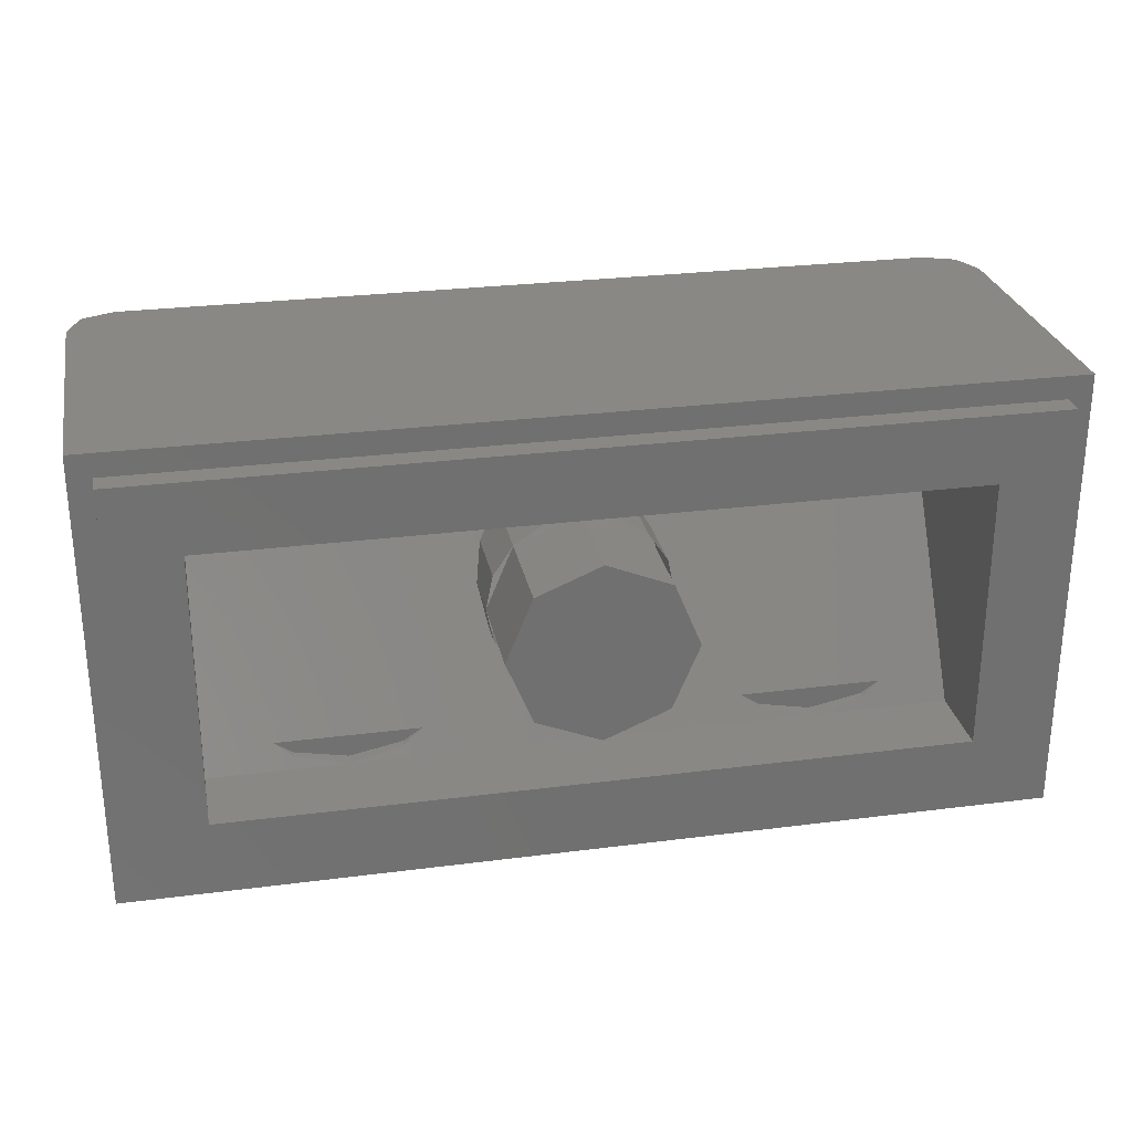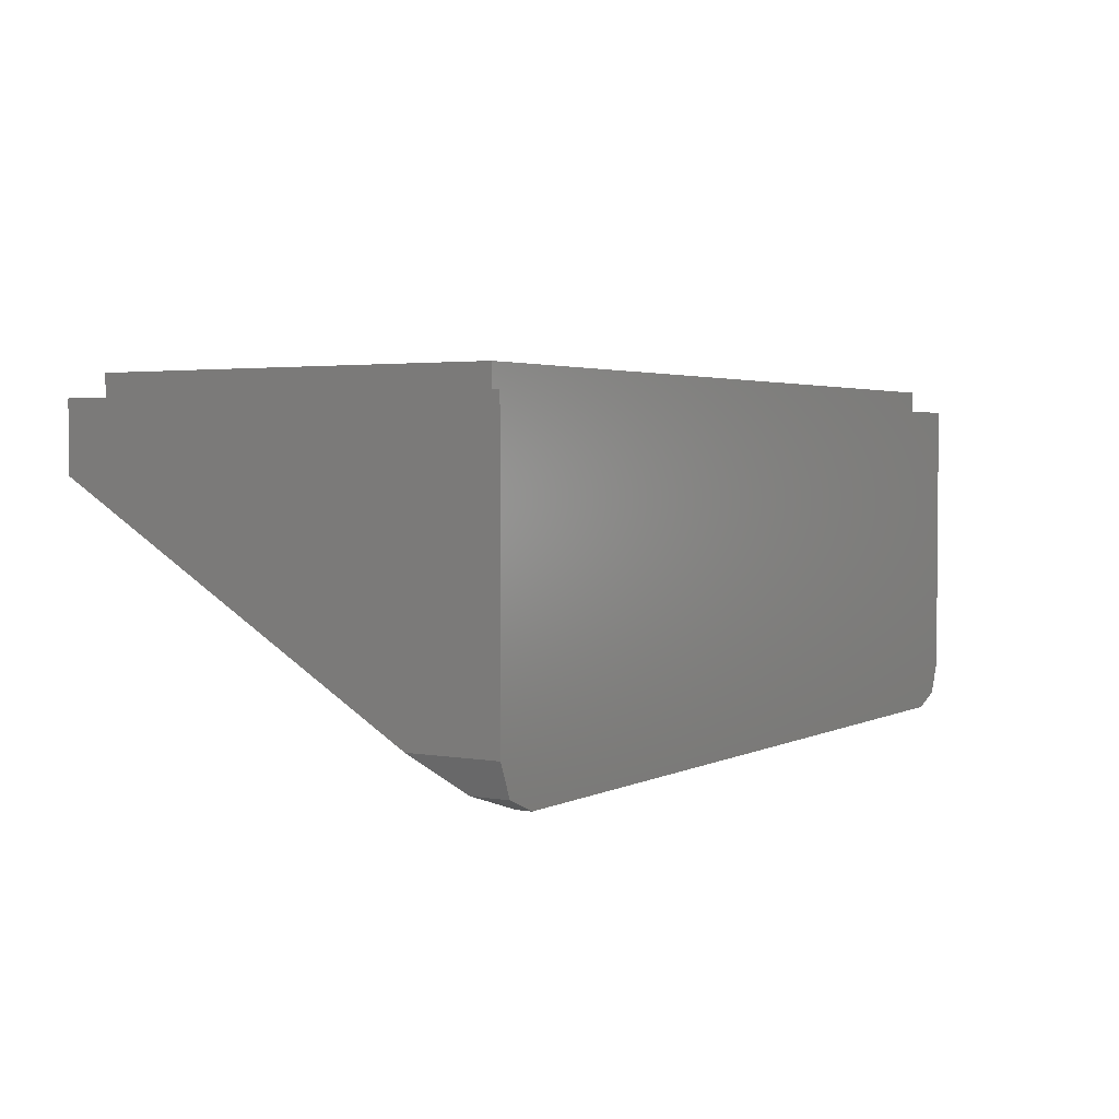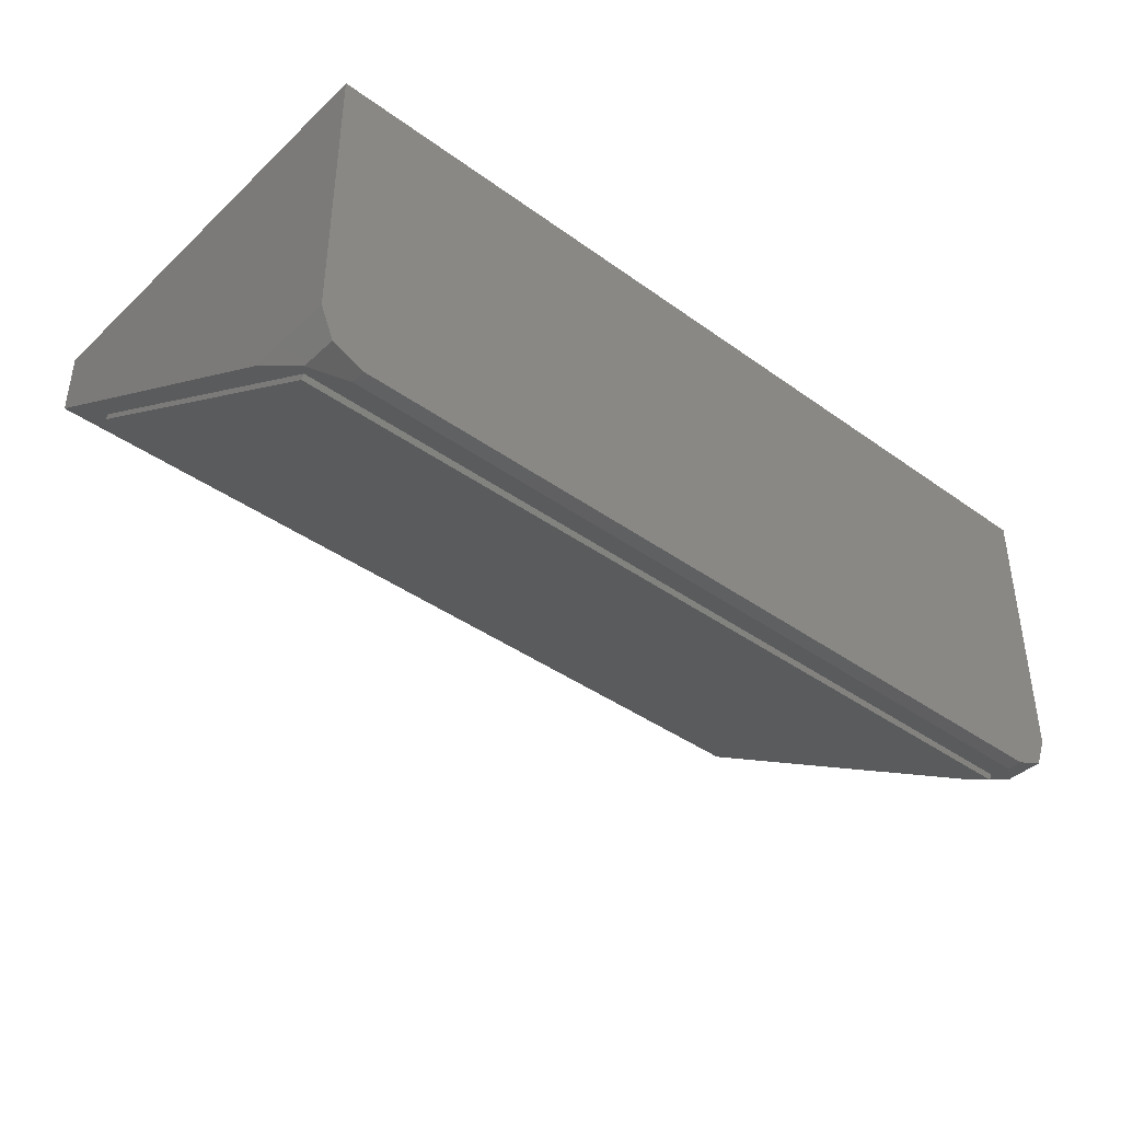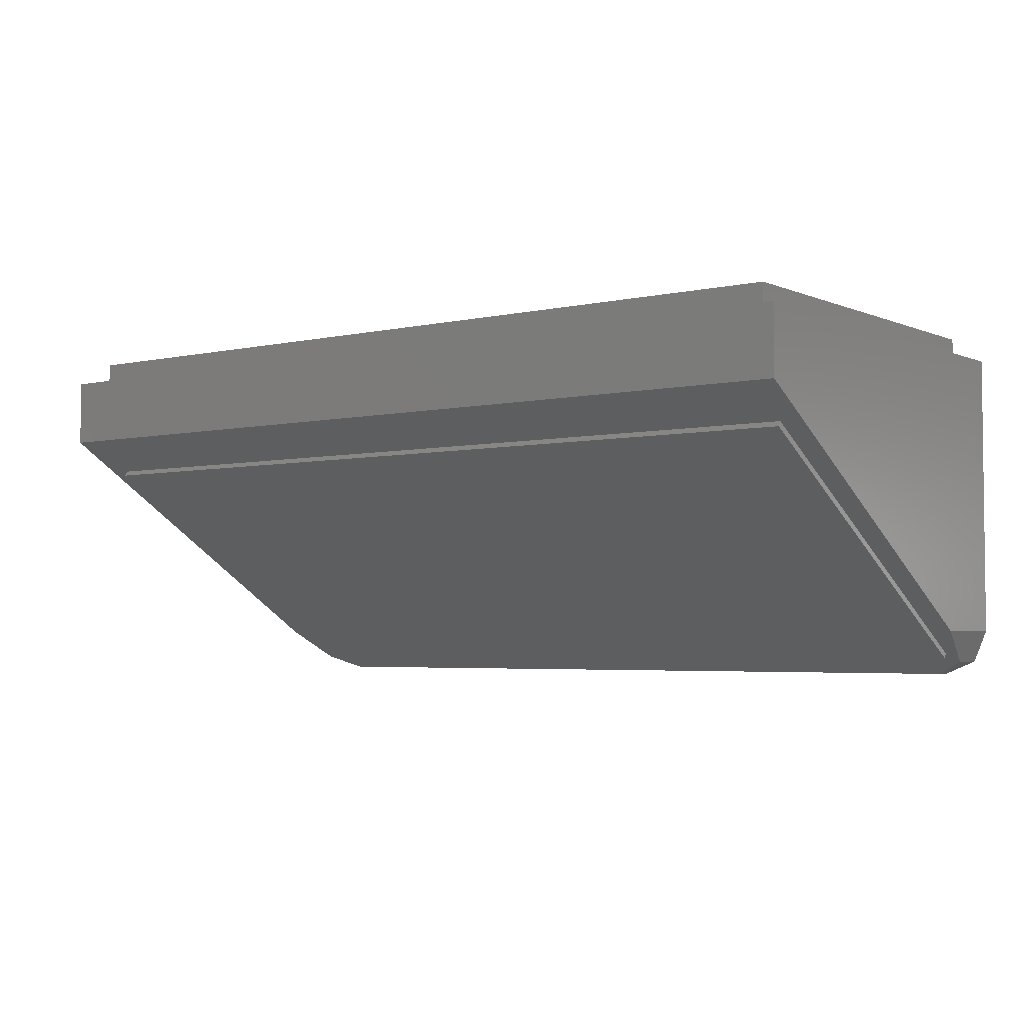
<metadata>
{"format":"stl","ext":"stl","renderer":"f3d","projection":"perspective","resolution":1024,"background":"white","views":[{"elev":27.4,"azim":168.8,"up":"+Z"},{"elev":2.7,"azim":-58.3,"up":"+Y"},{"elev":-40.2,"azim":-41.5,"up":"+Y"},{"elev":-3.8,"azim":-143.2,"up":"+Y"}]}
</metadata>
<code>
# stl→obj: 304 verts, 543 faces
v 0.7764 -0.6004 0.334
v 0.72 -0.624 0.3733
v 0.8 -0.544 0.24
v -0.72 -0.624 0.3733
v -0.7764 -0.6004 0.334
v -0.8 -0.544 0.24
v 0.8 -0.16 -0.4
v -0.8 -0.16 -0.4
v -0.4918 -0.147 -0.2217
v -0.5244 -0.16 -0.2
v -0.4918 -0.16 -0.2217
v -0.3082 -0.16 -0.2217
v -0.2756 -0.16 -0.2
v -0.3082 -0.147 -0.2217
v -0.4 -0.16 -0.24
v 0.3082 -0.147 -0.2217
v 0.2756 -0.16 -0.2
v 0.3082 -0.16 -0.2217
v 0.4918 -0.16 -0.2217
v 0.5244 -0.16 -0.2
v 0.4918 -0.147 -0.2217
v 0.4 -0.16 -0.24
v -0.64 -0.136 -0.24
v -0.4 -0.136 -0.24
v 0.64 -0.136 -0.24
v 0.4 -0.136 -0.24
v -0.64 -0.424 0.24
v 0.64 -0.424 0.24
v 0.8 -0.04 -0.4
v 0.8 -0.04 0.4
v 0.72 -0.624 0.4
v 0.7764 -0.6004 0.4
v 0.8 -0.544 0.4
v -0.8 -0.04 -0.4
v -0.8 -0.04 0.4
v -0.7764 -0.6004 0.4
v -0.72 -0.624 0.4
v -0.8 -0.544 0.4
v 0.64 0 0.24
v 0.64 0 -0.24
v -0.64 0 -0.24
v -0.64 0 0.24
v 0.76 0 0.36
v 0.76 0 -0.36
v -0.76 0 -0.36
v -0.76 0 0.36
v -0.76 -0.04 -0.36
v 0.76 -0.04 -0.36
v 0.76 -0.04 0.36
v -0.76 -0.04 0.36
v 0 -0.184 -0.16
v -0.06123 -0.184 -0.1478
v -0.06123 -0.1913 -0.1478
v -0.1131 -0.184 -0.1131
v -0.1131 -0.2121 -0.1131
v -0.1478 -0.184 -0.06123
v -0.1478 -0.2433 -0.06123
v -0.16 -0.184 0
v -0.16 -0.28 0
v -0.1478 -0.184 0.06123
v -0.1478 -0.3167 0.06123
v -0.1131 -0.184 0.1131
v -0.1131 -0.3479 0.1131
v -0.06123 -0.184 0.1478
v -0.06123 -0.3687 0.1478
v 0 -0.184 0.16
v 0 -0.376 0.16
v 0.06123 -0.184 0.1478
v 0.06123 -0.3687 0.1478
v 0.1131 -0.184 0.1131
v 0.1131 -0.3479 0.1131
v 0.1478 -0.184 0.06123
v 0.1478 -0.3167 0.06123
v 0.16 -0.184 -0
v 0.16 -0.28 -0
v 0.1478 -0.184 -0.06123
v 0.1478 -0.2433 -0.06123
v 0.1131 -0.184 -0.1131
v 0.1131 -0.2121 -0.1131
v 0.06123 -0.184 -0.1478
v 0.06123 -0.1913 -0.1478
v -0 -0.184 -0.16
v 0.16 0 0
v 0.1131 0 -0.1131
v 0 0 0
v 0 0 -0.16
v -0.1131 0 -0.1131
v -0.16 0 -0
v -0.1131 0 0.1131
v -0 0 0.16
v 0.1131 0 0.1131
v 0.16 -0.184 0
v -0.16 -0.184 -0
v -0 -0.184 0.16
v -0.312 -0.4353 0.03944
v -0.44 -0.316 -0.1595
v -0.312 -0.3407 -0.1183
v -0.184 -0.316 -0.1595
v 0.204 -0.3407 -0.1183
v 0.124 -0.316 -0.1595
v 0.204 -0.2913 -0.2006
v 0.556 -0.3407 -0.1183
v 0.556 -0.2913 -0.2006
v 0.636 -0.316 -0.1595
v 0.336 -0.3407 -0.1183
v 0.336 -0.2913 -0.2006
v 0.364 -0.2913 -0.2006
v 0.364 -0.3407 -0.1183
v 0.396 -0.3407 -0.1183
v 0.396 -0.2913 -0.2006
v 0.424 -0.2913 -0.2006
v 0.424 -0.3407 -0.1183
v 0.156 -0.4353 0.03944
v 0.156 -0.4189 0.012
v 0.228 -0.4189 0.012
v 0.228 -0.4353 0.03944
v 0.156 -0.4127 0.00172
v 0.156 -0.3983 -0.02228
v 0.228 -0.3983 -0.02228
v 0.228 -0.4127 0.00172
v 0.524 -0.4353 0.03944
v 0.524 -0.4189 0.012
v 0.596 -0.4189 0.012
v 0.596 -0.4353 0.03944
v 0.248 -0.4353 0.03944
v 0.248 -0.4189 0.012
v 0.32 -0.4189 0.012
v 0.32 -0.4353 0.03944
v 0.34 -0.4353 0.03944
v 0.34 -0.4189 0.012
v 0.412 -0.4189 0.012
v 0.412 -0.4353 0.03944
v 0.432 -0.4353 0.03944
v 0.432 -0.4189 0.012
v 0.504 -0.4189 0.012
v 0.504 -0.4353 0.03944
v 0.248 -0.458 0.07716
v 0.248 -0.4415 0.04972
v 0.32 -0.4415 0.04972
v 0.32 -0.458 0.07716
v 0.34 -0.458 0.07716
v 0.34 -0.4415 0.04972
v 0.412 -0.4415 0.04972
v 0.412 -0.458 0.07716
v 0.432 -0.458 0.07716
v 0.432 -0.4415 0.04972
v 0.504 -0.4415 0.04972
v 0.504 -0.458 0.07716
v 0.248 -0.4806 0.1149
v 0.248 -0.4642 0.08748
v 0.32 -0.4642 0.08748
v 0.32 -0.4806 0.1149
v 0.432 -0.4806 0.1149
v 0.432 -0.4642 0.08748
v 0.504 -0.4642 0.08748
v 0.504 -0.4806 0.1149
v 0.248 -0.5032 0.1526
v 0.248 -0.4868 0.1252
v 0.32 -0.4868 0.1252
v 0.32 -0.5032 0.1526
v 0.432 -0.5032 0.1526
v 0.432 -0.4868 0.1252
v 0.504 -0.4868 0.1252
v 0.504 -0.5032 0.1526
v 0.432 -0.5259 0.1904
v 0.432 -0.5094 0.1629
v 0.504 -0.5094 0.1629
v 0.504 -0.5259 0.1904
v -0.428 -0.532 0.2006
v -0.64 -0.532 0.2006
v -0.424 -0.5176 0.1766
v -0.408 -0.5032 0.1526
v -0.376 -0.4888 0.1286
v -0.344 -0.458 0.07716
v -0.348 -0.4765 0.108
v -0.484 -0.3016 -0.1835
v -0.344 -0.4292 0.02916
v -0.64 -0.2851 -0.211
v -0.352 -0.2851 -0.211
v -0.432 -0.3036 -0.1801
v -0.352 -0.3201 -0.1526
v -0.36 -0.532 0.2006
v -0.34 -0.5238 0.1869
v -0.304 -0.5135 0.1698
v 0.016 -0.532 0.2006
v -0.28 -0.5012 0.1492
v -0.272 -0.4806 0.1149
v -0.272 -0.4292 0.02916
v -0.14 -0.3016 -0.1835
v 0.016 -0.2851 -0.211
v -0.2 -0.3036 -0.1801
v -0.256 -0.2851 -0.211
v -0.28 -0.3201 -0.1526
v -0.28 -0.3036 -0.1801
v -0.276 -0.2913 -0.2006
v 0.248 -0.4127 0.00172
v 0.248 -0.3983 -0.02228
v 0.32 -0.3983 -0.02228
v 0.32 -0.4127 0.00172
v 0.34 -0.4127 0.00172
v 0.34 -0.3983 -0.02228
v 0.412 -0.3983 -0.02228
v 0.412 -0.4127 0.00172
v 0.432 -0.4127 0.00172
v 0.432 -0.3983 -0.02228
v 0.504 -0.3983 -0.02228
v 0.504 -0.4127 0.00172
v 0.524 -0.4127 0.00172
v 0.524 -0.3983 -0.02228
v 0.596 -0.3983 -0.02228
v 0.596 -0.4127 0.00172
v 0.112 -0.3983 -0.02228
v 0.112 -0.532 0.2006
v 0.648 -0.532 0.2006
v 0.648 -0.3983 -0.02228
v 0.088 -0.316 -0.1595
v 0.176 -0.3612 -0.08404
v 0.264 -0.316 -0.1595
v 0.176 -0.2707 -0.235
v 0.3178 -0.348 -0.1061
v 0.292 -0.316 -0.1595
v 0.3178 -0.284 -0.2128
v 0.38 -0.2707 -0.235
v 0.4422 -0.284 -0.2128
v 0.468 -0.316 -0.1595
v 0.4422 -0.348 -0.1061
v 0.38 -0.3612 -0.08404
v 0.58 -0.3612 -0.08404
v 0.492 -0.316 -0.1595
v 0.58 -0.2707 -0.235
v 0.668 -0.316 -0.1595
v -0.664 -0.5444 0.2212
v -0.664 -0.2728 -0.2315
v 0.04 -0.2728 -0.2315
v 0.04 -0.5444 0.2212
v 0.088 -0.5444 0.2212
v 0.088 -0.3859 -0.04288
v 0.28 -0.3859 -0.04288
v 0.48 -0.3859 -0.04288
v 0.672 -0.3859 -0.04288
v 0.672 -0.5444 0.2212
v -0.76 -0.5938 0.3036
v -0.76 -0.2234 -0.3138
v 0.088 -0.2707 -0.235
v 0.76 -0.2234 -0.3138
v 0.264 -0.2707 -0.235
v 0.292 -0.2707 -0.235
v 0.468 -0.2707 -0.235
v 0.492 -0.2707 -0.235
v 0.668 -0.2707 -0.235
v 0.668 -0.3612 -0.08404
v 0.76 -0.5938 0.3036
v 0.088 -0.3612 -0.08404
v 0.264 -0.3612 -0.08404
v 0.292 -0.3612 -0.08404
v 0.468 -0.3612 -0.08404
v 0.492 -0.3612 -0.08404
v 0.76 -0.5852 0.3087
v 0.76 -0.2148 -0.3087
v -0.76 -0.2148 -0.3087
v -0.76 -0.5852 0.3087
v 0.2573 -0.3333 -0.1306
v 0.2382 -0.348 -0.1061
v 0.2097 -0.3578 -0.08978
v 0.176 -0.3612 -0.08403
v 0.0947 -0.2986 -0.1884
v 0.1138 -0.2839 -0.2129
v 0.1423 -0.2741 -0.2292
v 0.1423 -0.3578 -0.08978
v 0.1138 -0.348 -0.1061
v 0.0947 -0.3333 -0.1306
v 0.2097 -0.2741 -0.2292
v 0.2382 -0.2839 -0.2129
v 0.2573 -0.2986 -0.1884
v 0.6613 -0.3333 -0.1306
v 0.6422 -0.348 -0.1061
v 0.6137 -0.3578 -0.08978
v 0.58 -0.3612 -0.08403
v 0.4987 -0.2986 -0.1884
v 0.5178 -0.2839 -0.2129
v 0.5463 -0.2741 -0.2292
v 0.5463 -0.3578 -0.08978
v 0.5178 -0.348 -0.1061
v 0.4987 -0.3333 -0.1306
v 0.6137 -0.2741 -0.2292
v 0.6422 -0.2839 -0.2129
v 0.6613 -0.2986 -0.1884
v 0.4613 -0.3333 -0.1306
v 0.2987 -0.2986 -0.1884
v 0.3178 -0.2839 -0.2129
v 0.2987 -0.3333 -0.1306
v 0.4422 -0.2839 -0.2129
v 0.4613 -0.2986 -0.1884
v 0.38 -0.3612 -0.08403
v 0.3463 -0.3578 -0.08978
v 0.4137 -0.3578 -0.08978
v 0.3463 -0.2741 -0.2292
v 0.4137 -0.2741 -0.2292
v 0.264 -0.3612 -0.08403
v 0.088 -0.3612 -0.08403
v 0.468 -0.3612 -0.08403
v 0.292 -0.3612 -0.08403
v 0.668 -0.3612 -0.08403
v 0.492 -0.3612 -0.08403
f 1 2 3
f 4 5 6
f 6 3 2
f 2 4 6
f 7 3 6
f 6 8 7
f 9 10 11
f 12 13 14
f 11 12 15
f 16 17 18
f 19 20 21
f 22 18 19
f 10 9 23
f 24 23 9
f 21 25 26
f 20 25 21
f 10 23 27
f 13 10 27
f 28 25 20
f 28 20 17
f 7 29 30
f 31 32 33
f 34 8 35
f 36 37 38
f 11 15 24
f 11 24 9
f 15 12 14
f 15 14 24
f 11 10 13
f 11 13 12
f 18 22 26
f 18 26 16
f 22 19 21
f 22 21 26
f 18 17 20
f 18 20 19
f 17 16 14
f 17 14 13
f 16 26 24
f 16 24 14
f 28 17 13
f 28 13 27
f 28 39 40
f 28 40 25
f 27 23 41
f 27 41 42
f 40 39 43
f 40 43 44
f 42 41 45
f 42 45 46
f 41 40 44
f 41 44 45
f 39 42 46
f 39 46 43
f 34 47 48
f 34 48 29
f 31 2 1
f 31 1 32
f 32 1 3
f 32 3 33
f 30 33 3
f 30 3 7
f 5 4 37
f 5 37 36
f 6 5 36
f 6 36 38
f 6 38 35
f 6 35 8
f 37 4 2
f 37 2 31
f 38 37 31
f 38 31 33
f 48 49 30
f 48 30 29
f 35 30 49
f 35 49 50
f 34 35 50
f 34 50 47
f 39 28 27
f 39 27 42
f 23 25 40
f 23 40 41
f 43 49 48
f 43 48 44
f 46 50 49
f 46 49 43
f 45 47 50
f 45 50 46
f 44 48 47
f 44 47 45
f 29 7 8
f 29 8 34
f 51 51 52
f 51 52 53
f 52 53 54
f 53 54 55
f 54 55 56
f 55 56 57
f 56 57 58
f 57 58 59
f 58 59 60
f 59 60 61
f 60 61 62
f 61 62 63
f 62 63 64
f 63 64 65
f 64 65 66
f 65 66 67
f 66 67 68
f 67 68 69
f 68 69 70
f 69 70 71
f 70 71 72
f 71 72 73
f 72 73 74
f 73 74 75
f 74 75 76
f 75 76 77
f 76 77 78
f 77 78 79
f 78 79 80
f 79 80 81
f 80 81 82
f 81 82 82
f 83 84 85
f 84 86 85
f 86 87 85
f 87 88 85
f 88 89 85
f 89 90 85
f 90 91 85
f 91 83 85
f 83 92 78
f 83 78 84
f 84 78 51
f 84 51 86
f 86 51 54
f 86 54 87
f 87 54 93
f 87 93 88
f 88 93 62
f 88 62 89
f 89 62 94
f 89 94 90
f 90 94 70
f 90 70 91
f 91 70 92
f 91 92 83
f 35 38 33
f 35 33 30
f 95 96 97
f 95 97 98
f 99 100 101
f 102 103 104
f 105 106 107
f 107 108 105
f 109 110 111
f 111 112 109
f 113 114 115
f 115 116 113
f 117 118 119
f 119 120 117
f 121 122 123
f 123 124 121
f 125 126 127
f 127 128 125
f 129 130 131
f 131 132 129
f 133 134 135
f 135 136 133
f 137 138 139
f 139 140 137
f 141 142 143
f 143 144 141
f 145 146 147
f 147 148 145
f 149 150 151
f 151 152 149
f 153 154 155
f 155 156 153
f 157 158 159
f 159 160 157
f 161 162 163
f 163 164 161
f 165 166 167
f 167 168 165
f 169 170 171
f 170 172 171
f 170 173 172
f 173 170 174
f 174 175 173
f 174 170 176
f 176 177 174
f 170 178 176
f 178 179 180
f 180 176 178
f 181 180 179
f 182 183 184
f 184 185 182
f 185 184 186
f 185 186 187
f 187 188 189
f 189 185 187
f 185 189 190
f 190 189 191
f 191 192 190
f 191 193 194
f 194 192 191
f 194 195 192
f 196 197 198
f 198 199 196
f 200 201 202
f 202 203 200
f 204 205 206
f 206 207 204
f 208 209 210
f 210 211 208
f 117 212 118
f 114 212 117
f 114 113 213
f 213 212 114
f 213 113 158
f 158 157 213
f 157 160 165
f 165 213 157
f 213 165 168
f 168 214 213
f 168 124 215
f 215 214 168
f 124 123 215
f 123 211 215
f 211 210 215
f 211 123 122
f 122 208 211
f 208 122 135
f 135 207 208
f 207 206 209
f 209 208 207
f 122 121 136
f 136 135 122
f 147 136 121
f 147 121 124
f 124 148 147
f 155 148 124
f 156 155 124
f 163 156 124
f 164 163 124
f 167 164 124
f 168 167 124
f 164 167 166
f 166 161 164
f 166 160 159
f 159 161 166
f 165 160 166
f 161 159 152
f 152 162 161
f 152 153 163
f 163 162 152
f 163 153 156
f 152 151 154
f 154 153 152
f 151 141 144
f 144 154 151
f 144 145 155
f 155 154 144
f 155 145 148
f 144 143 146
f 146 145 144
f 143 132 133
f 133 146 143
f 146 133 136
f 136 147 146
f 132 131 134
f 134 133 132
f 131 203 204
f 204 134 131
f 134 204 207
f 207 135 134
f 203 202 205
f 205 204 203
f 203 131 130
f 130 200 203
f 130 199 198
f 198 200 130
f 200 198 201
f 199 130 129
f 129 127 199
f 127 129 142
f 142 128 127
f 142 129 132
f 132 143 142
f 128 142 141
f 141 139 128
f 141 140 139
f 151 140 141
f 140 151 150
f 150 137 140
f 150 113 116
f 116 137 150
f 149 113 150
f 158 113 149
f 158 149 152
f 152 159 158
f 137 116 138
f 116 125 139
f 139 138 116
f 139 125 128
f 116 115 126
f 126 125 116
f 115 120 196
f 196 126 115
f 126 196 199
f 199 127 126
f 120 115 114
f 114 117 120
f 120 119 197
f 197 196 120
f 216 100 99
f 99 217 216
f 217 99 218
f 99 101 218
f 218 101 219
f 101 100 216
f 216 219 101
f 220 221 106
f 106 105 220
f 221 222 106
f 222 223 107
f 107 106 222
f 223 110 109
f 109 107 223
f 110 223 224
f 224 111 110
f 224 225 112
f 112 111 224
f 226 112 225
f 226 227 109
f 109 112 226
f 227 108 107
f 107 109 227
f 108 227 220
f 220 105 108
f 228 229 102
f 102 229 103
f 229 230 103
f 103 230 231
f 231 104 103
f 231 228 102
f 102 104 231
f 170 232 233
f 233 178 170
f 179 178 233
f 179 233 234
f 234 192 179
f 190 192 234
f 190 234 235
f 235 185 190
f 185 235 232
f 232 182 185
f 232 169 182
f 232 170 169
f 169 171 183
f 183 182 169
f 171 172 184
f 184 183 171
f 172 173 186
f 186 184 172
f 173 175 187
f 187 186 173
f 175 174 95
f 95 187 175
f 187 95 188
f 95 98 189
f 189 188 95
f 189 98 193
f 193 191 189
f 97 193 98
f 97 181 194
f 194 193 97
f 97 96 180
f 180 181 97
f 96 176 180
f 176 96 95
f 95 177 176
f 174 177 95
f 181 179 195
f 195 194 181
f 195 179 192
f 213 236 237
f 237 212 213
f 118 212 237
f 118 237 238
f 238 119 118
f 197 119 238
f 198 197 238
f 201 198 238
f 201 238 239
f 239 202 201
f 205 202 239
f 206 205 239
f 209 206 239
f 209 239 240
f 240 210 209
f 215 210 240
f 215 240 241
f 241 214 215
f 241 236 213
f 213 214 241
f 232 242 243
f 243 233 232
f 233 243 244
f 244 234 233
f 243 245 219
f 219 244 243
f 246 219 245
f 247 246 245
f 223 247 245
f 248 223 245
f 249 248 245
f 230 249 245
f 250 230 245
f 231 250 245
f 231 245 240
f 240 251 231
f 245 252 241
f 241 240 245
f 252 236 241
f 236 252 242
f 242 235 236
f 236 235 234
f 234 237 236
f 237 234 253
f 253 234 216
f 216 234 244
f 237 253 254
f 254 238 237
f 238 254 218
f 218 255 238
f 255 218 246
f 246 221 255
f 221 246 247
f 255 227 239
f 239 238 255
f 239 227 256
f 239 256 225
f 225 257 239
f 257 225 248
f 248 229 257
f 229 248 249
f 257 228 240
f 240 239 257
f 240 228 251
f 242 232 235
f 258 259 260
f 258 260 261
f 242 252 258
f 242 258 261
f 243 242 261
f 243 261 260
f 245 243 260
f 245 260 259
f 252 245 259
f 252 259 258
f 218 262 263
f 218 263 264
f 218 264 265
f 216 266 267
f 216 267 268
f 216 268 219
f 265 269 270
f 265 270 271
f 265 271 216
f 219 272 273
f 219 273 274
f 219 274 218
f 231 275 276
f 231 276 277
f 231 277 278
f 229 279 280
f 229 280 281
f 229 281 230
f 278 282 283
f 278 283 284
f 278 284 229
f 230 285 286
f 230 286 287
f 230 287 231
f 225 288 226
f 221 289 290
f 220 291 221
f 292 293 225
f 294 295 220
f 226 296 294
f 290 297 223
f 223 298 292
f 299 265 264
f 299 264 263
f 299 263 262
f 299 262 218
f 300 216 271
f 300 271 270
f 300 270 269
f 300 269 265
f 244 219 268
f 244 268 267
f 244 267 266
f 244 266 216
f 246 218 274
f 246 274 273
f 246 273 272
f 246 272 219
f 301 294 296
f 301 296 226
f 301 226 288
f 301 288 225
f 302 221 291
f 302 291 220
f 302 220 295
f 302 295 294
f 247 223 297
f 247 297 290
f 247 290 289
f 247 289 221
f 248 225 293
f 248 293 292
f 248 292 298
f 248 298 223
f 303 278 277
f 303 277 276
f 303 276 275
f 303 275 231
f 304 229 284
f 304 284 283
f 304 283 282
f 304 282 278
f 249 230 281
f 249 281 280
f 249 280 279
f 249 279 229
f 250 231 287
f 250 287 286
f 250 286 285
f 250 285 230

</code>
